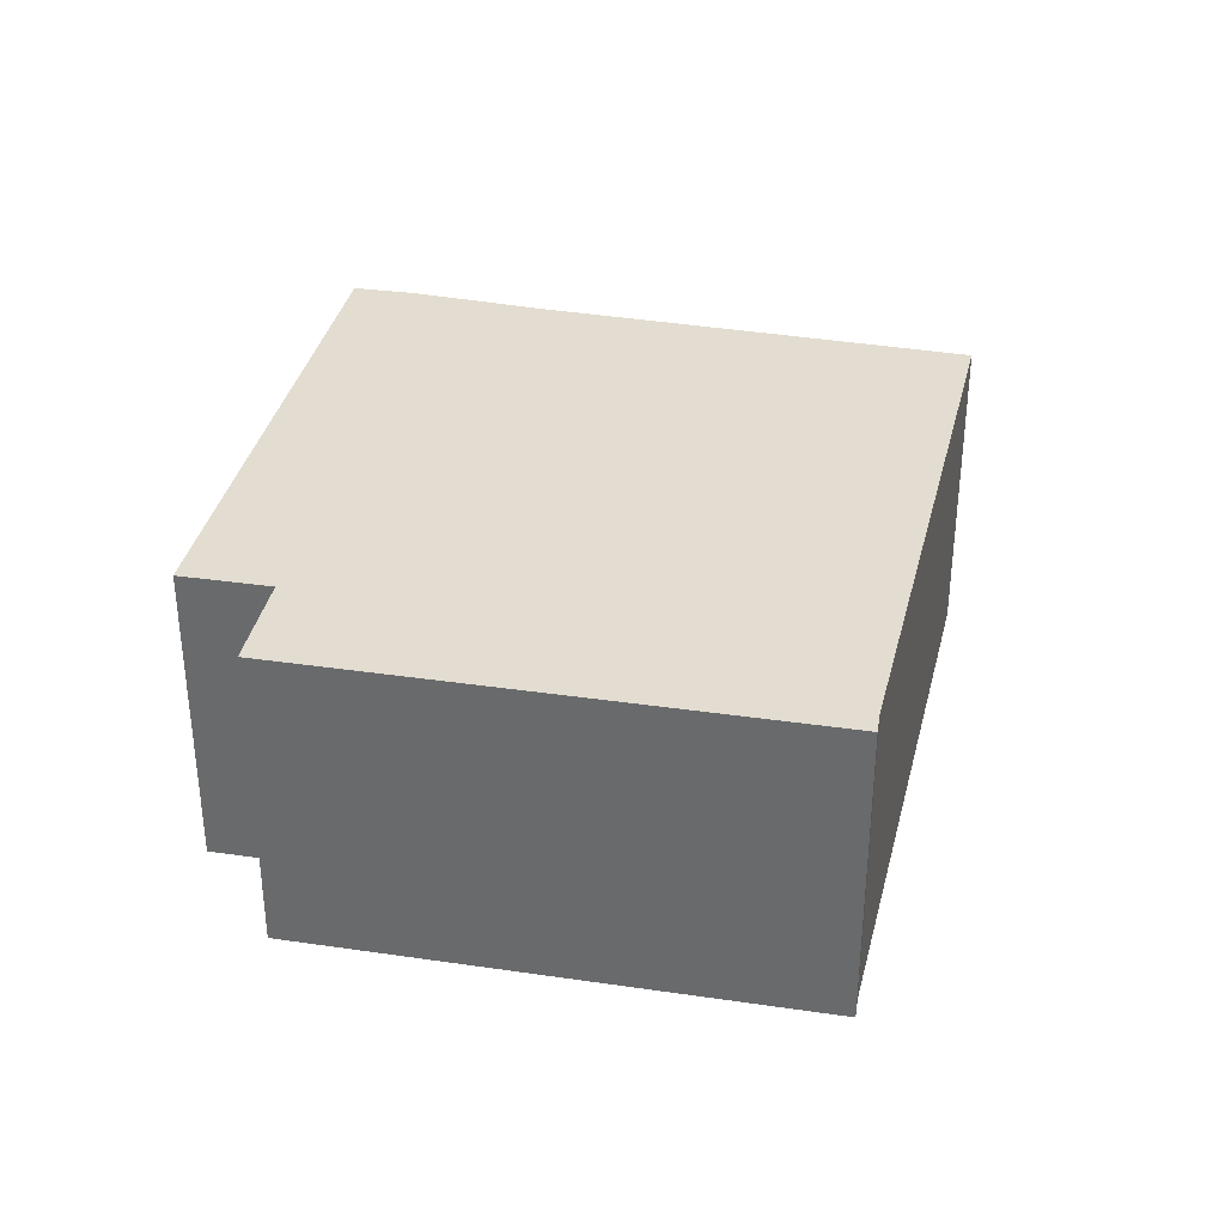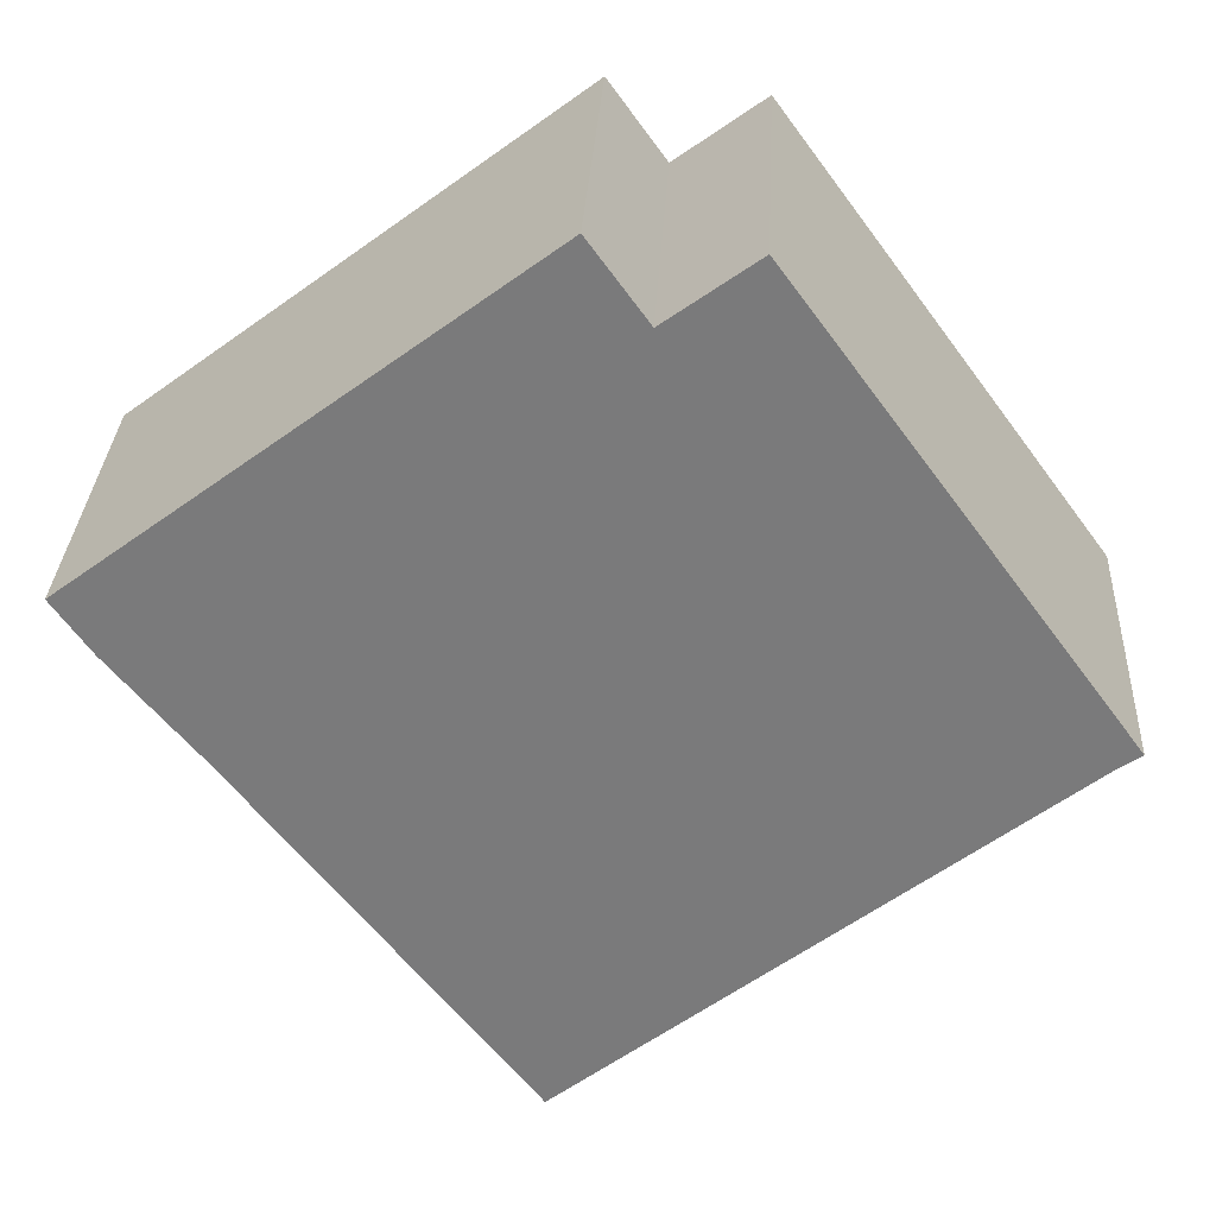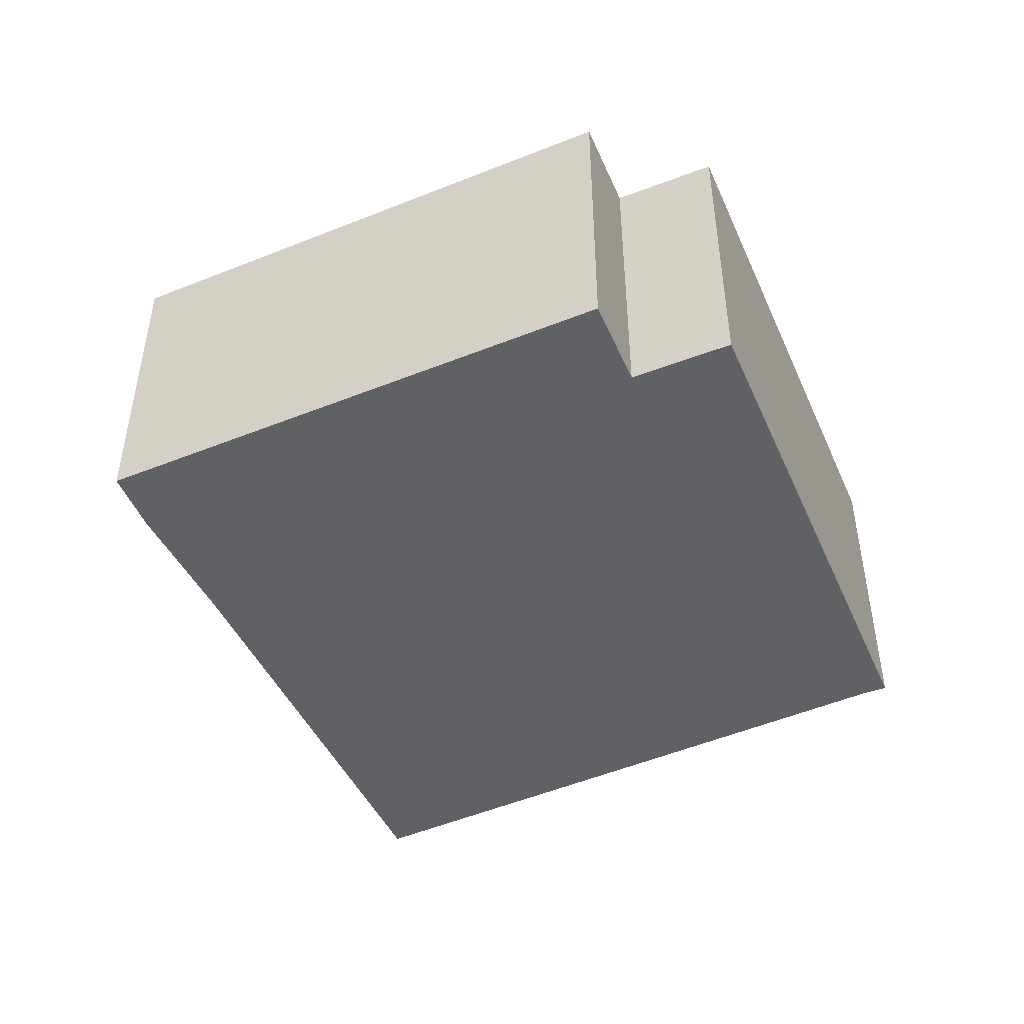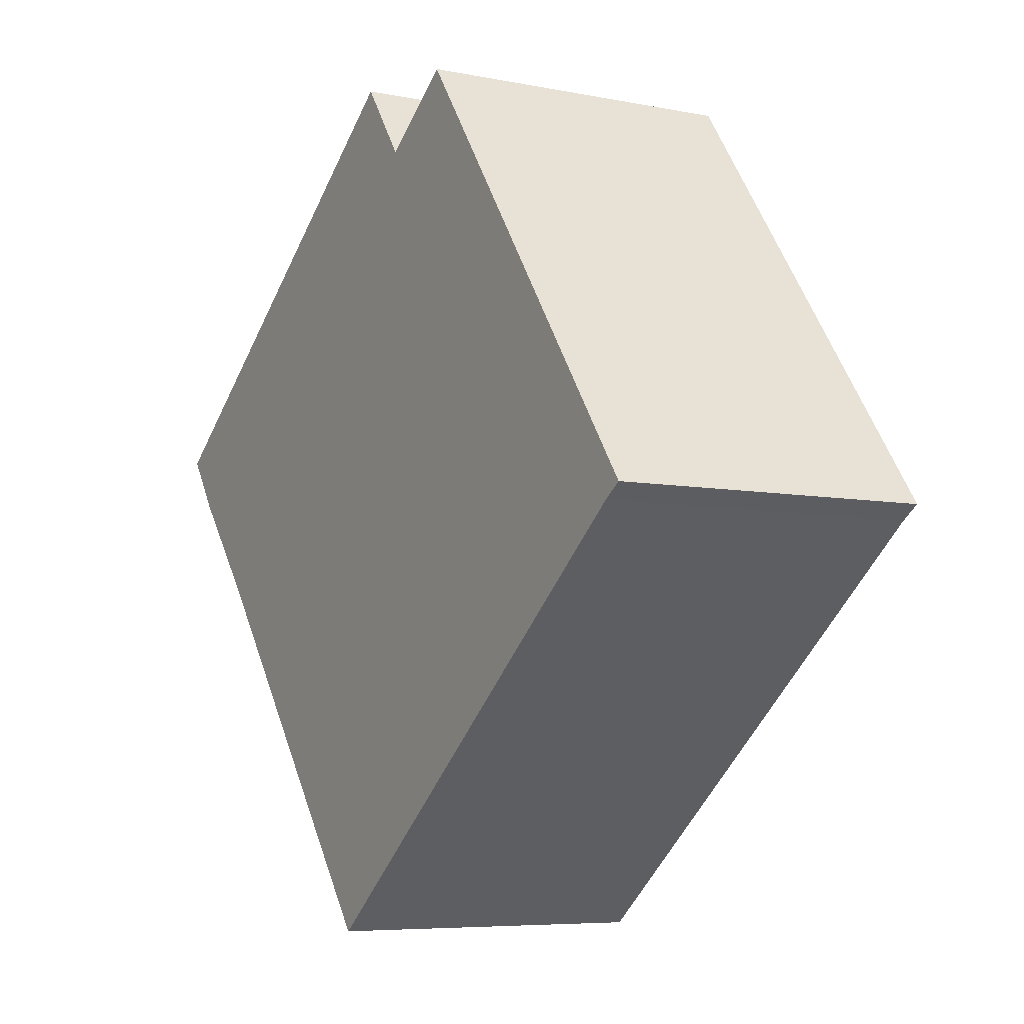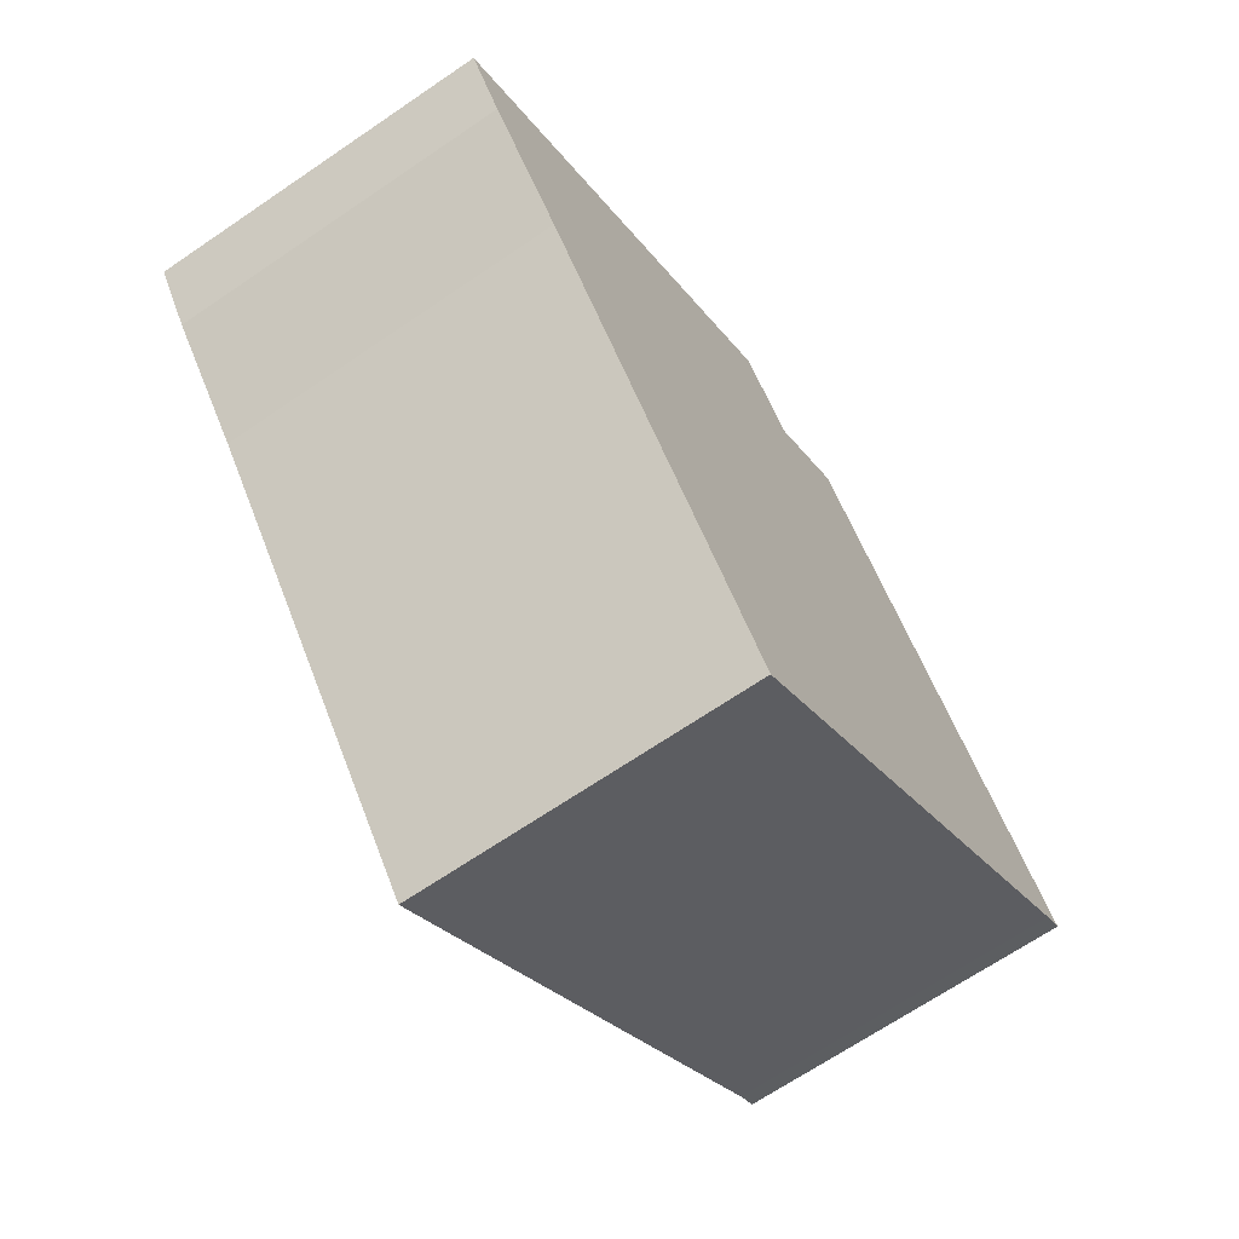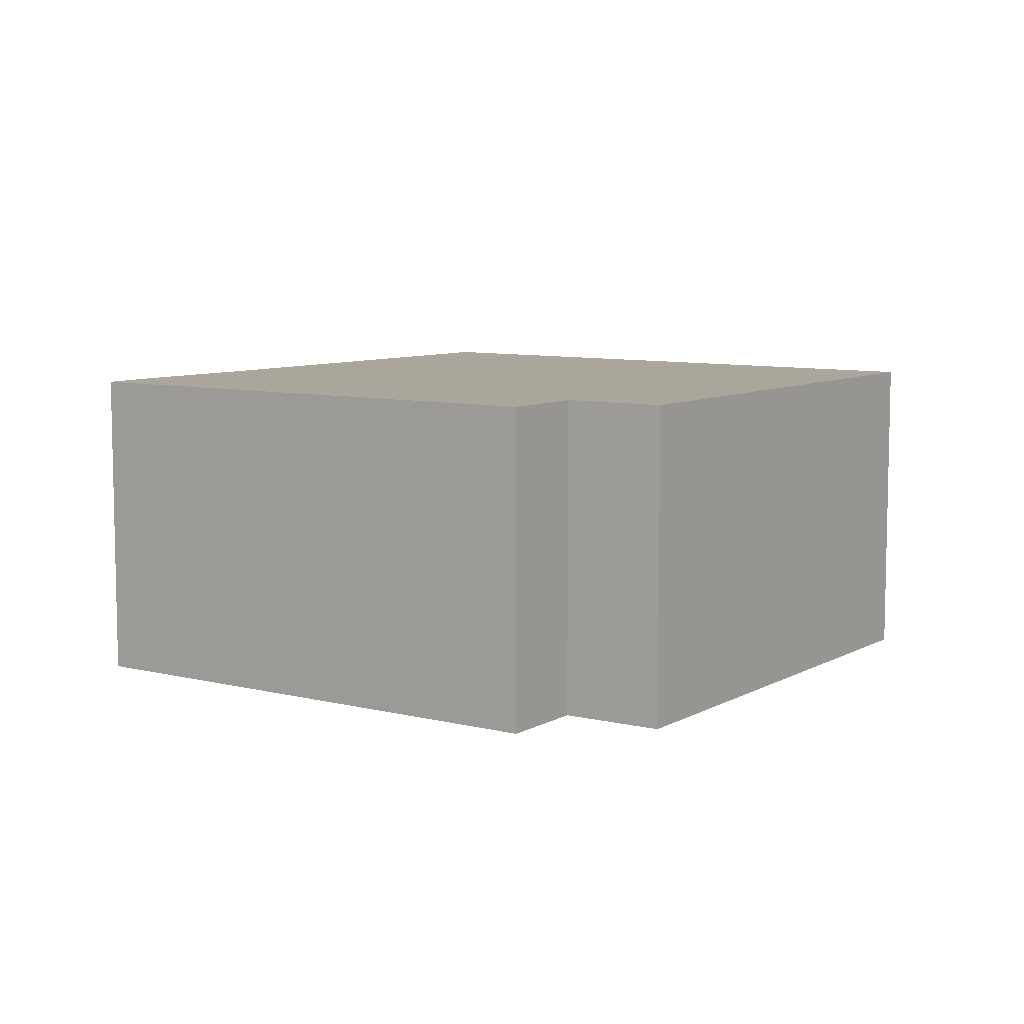
<metadata>
{"format":"obj","ext":"obj","renderer":"f3d","projection":"perspective","resolution":1024,"background":"white","views":[{"elev":35.4,"azim":64.9,"up":"+Y"},{"elev":31.5,"azim":3.1,"up":"+Z"},{"elev":-47.7,"azim":-13.0,"up":"+Y"},{"elev":-6.6,"azim":59.5,"up":"+Z"},{"elev":-68.0,"azim":-55.7,"up":"+Z"},{"elev":7.9,"azim":-2.1,"up":"+Y"}]}
</metadata>
<code>
v  0 3.812 2.334e-16
v  0.599 3.812 -0.823
v  0.443 3.812 -0.634
v  1.443 3.812 -1.847
v  5.182 3.812 3.946
v  4.75 3.812 -6.121
v  4.985 3.812 -5.933
v  5.834 3.812 3.041
v  10.4 3.812 -1.581
v  6.847 3.812 3.785
v  10.64 3.812 -1.421
v  0.443 3.882e-17 -0.634
v  0 0 0
v  0.599 5.039e-17 -0.823
v  1.443 1.131e-16 -1.847
v  4.75 3.748e-16 -6.121
v  5.182 -2.416e-16 3.946
v  5.834 -1.862e-16 3.041
v  6.847 -2.318e-16 3.785
v  10.64 8.701e-17 -1.421
v  10.4 9.681e-17 -1.581
v  4.985 3.633e-16 -5.933
g defaultobject
f 1 2 3
f 2 1 4
f 4 1 5
f 4 5 6
f 6 5 7
f 7 5 8
f 8 9 7
f 9 8 10
f 9 10 11
f 12 1 3
f 1 12 13
f 2 12 3
f 12 2 4
f 12 4 14
f 14 4 15
f 16 4 6
f 4 16 15
f 13 5 1
f 5 13 17
f 18 10 8
f 10 18 19
f 17 8 5
f 8 17 18
f 19 11 10
f 11 19 20
f 20 9 11
f 9 20 21
f 21 7 9
f 7 21 22
f 7 22 6
f 6 22 16
f 13 18 17
f 18 13 22
f 22 13 15
f 22 15 16
f 15 13 14
f 14 13 12
f 18 20 19
f 20 18 21
f 21 18 22

</code>
